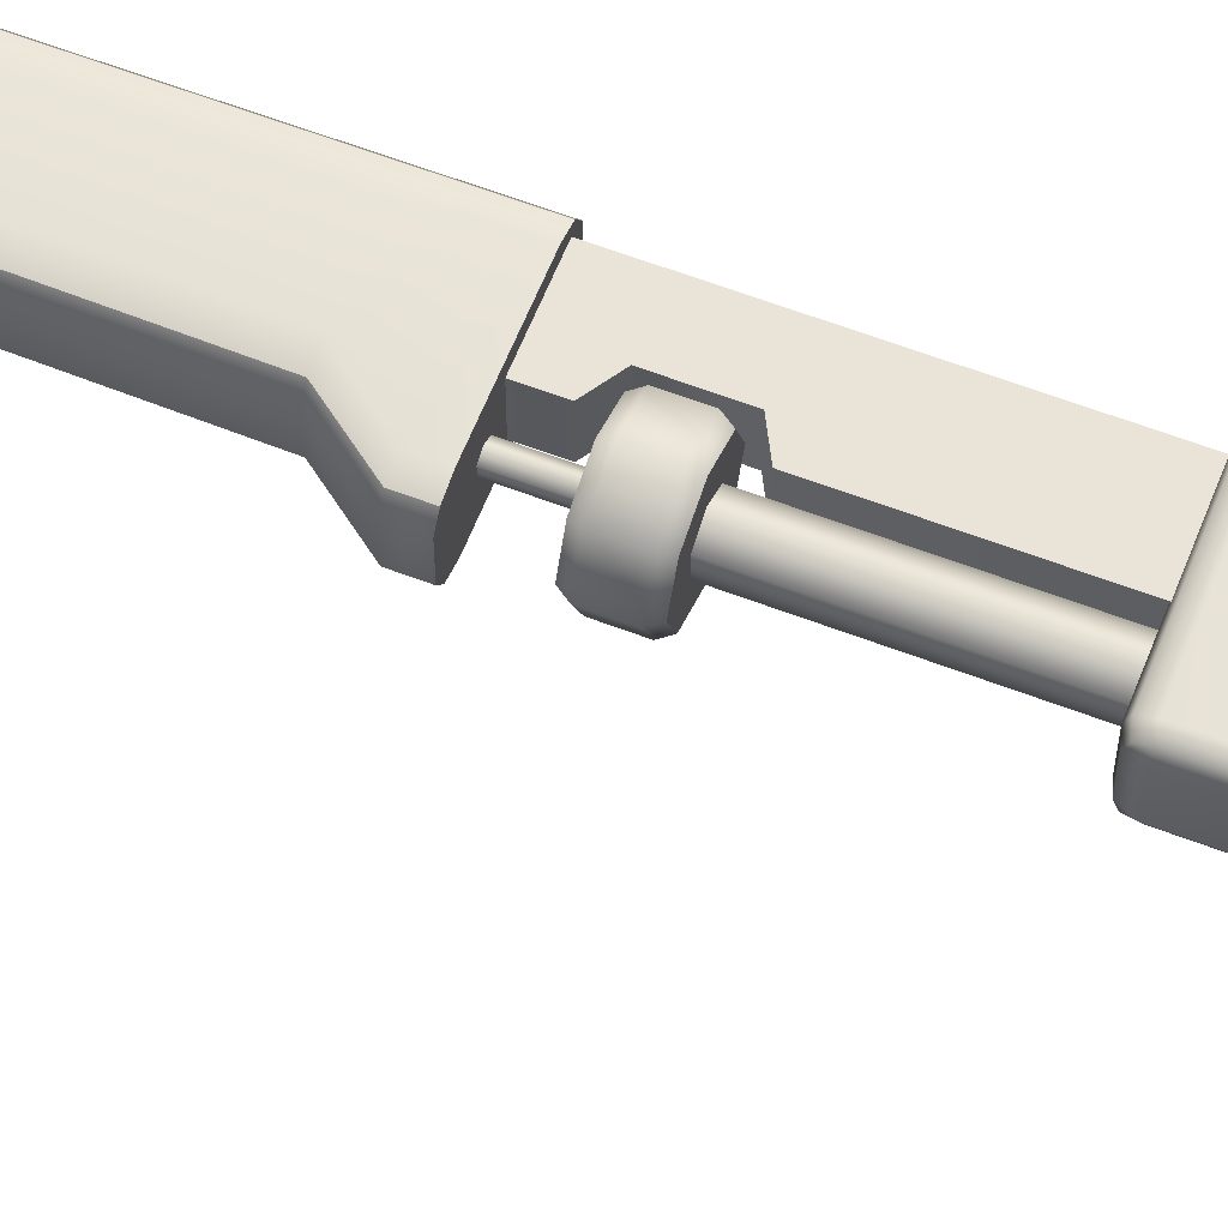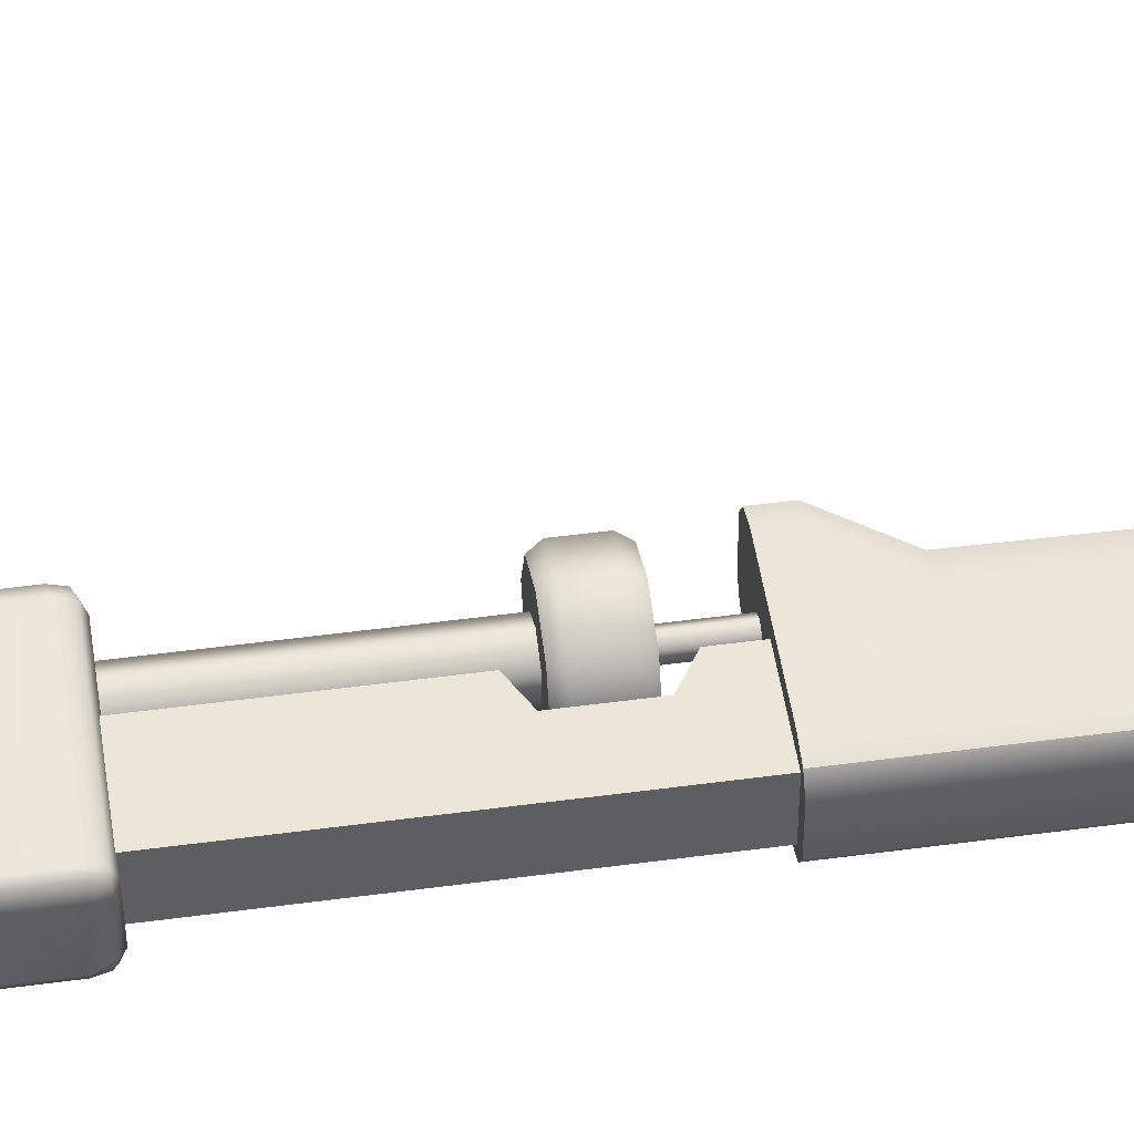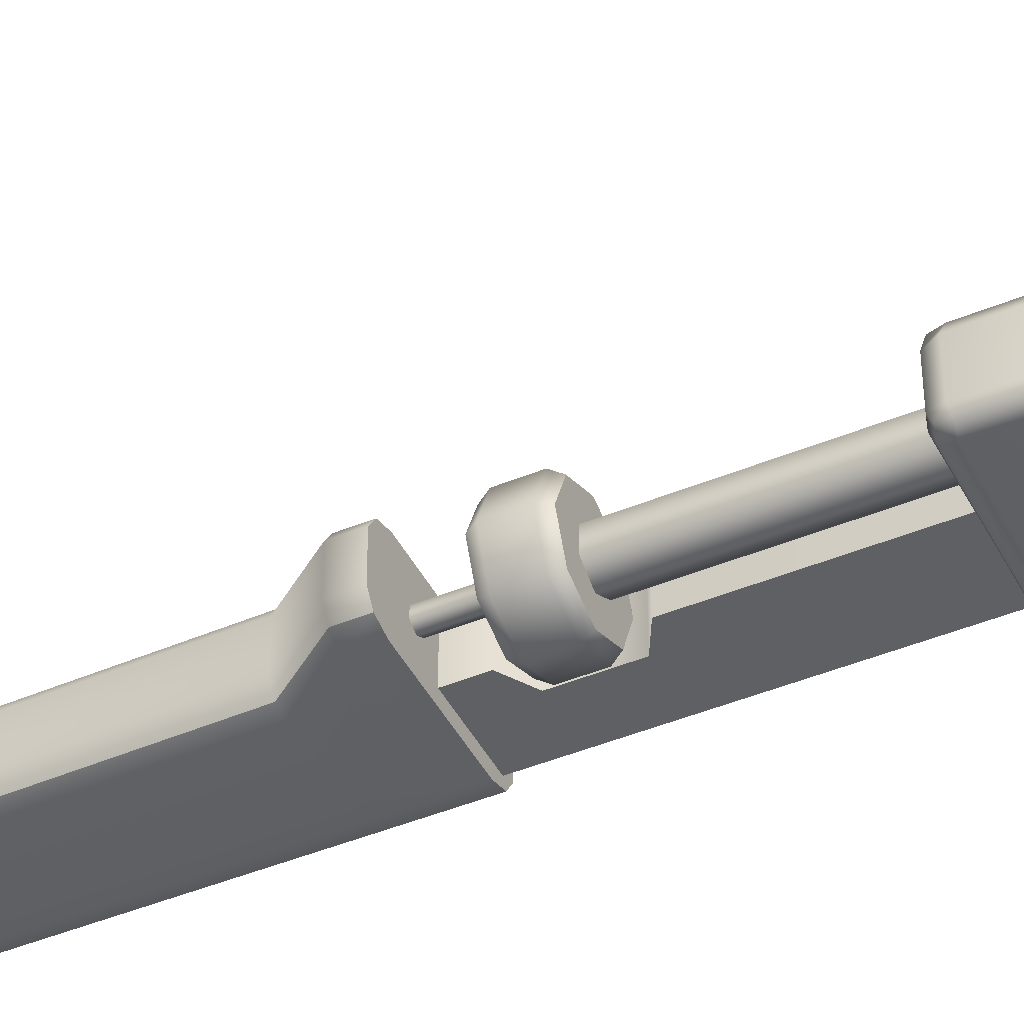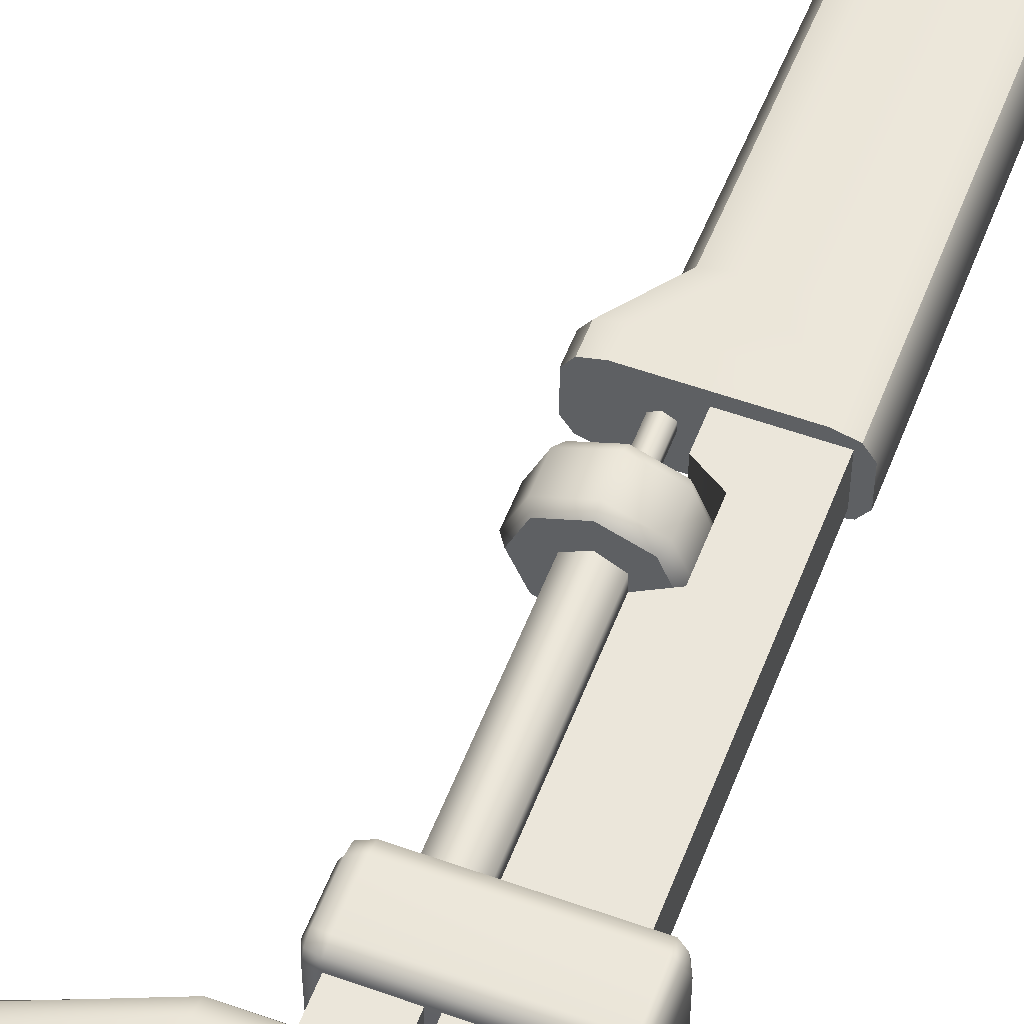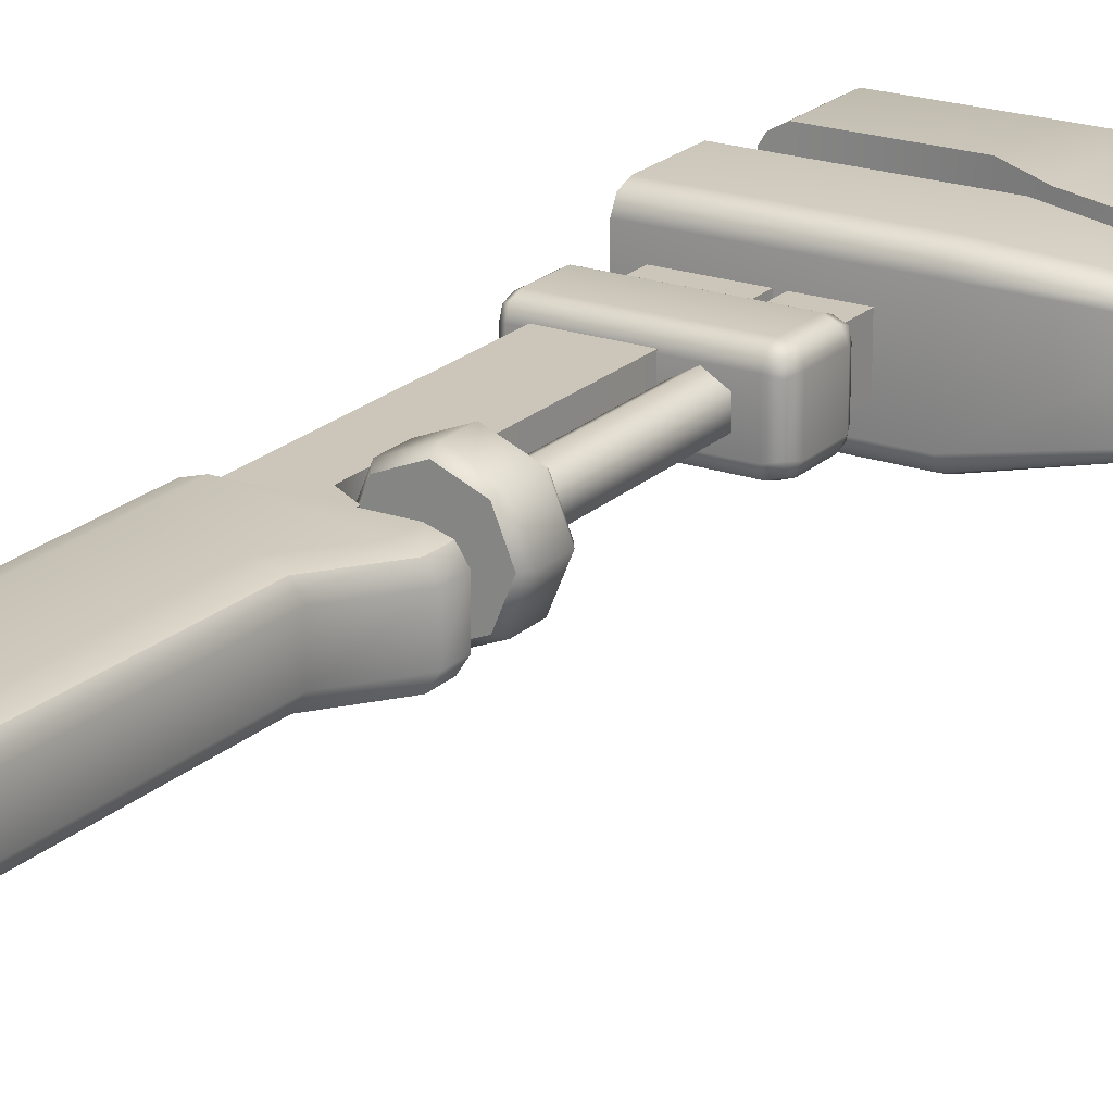
<metadata>
{"format":"obj","ext":"obj","renderer":"f3d","projection":"perspective","resolution":1024,"background":"white","views":[{"elev":61.0,"azim":111.4,"up":"+Z"},{"elev":49.2,"azim":-98.5,"up":"+Z"},{"elev":-44.3,"azim":115.9,"up":"+Z"},{"elev":54.8,"azim":-159.2,"up":"+Z"},{"elev":20.9,"azim":32.0,"up":"+Z"}]}
</metadata>
<code>
g default
v 3.111 -8.905 -1.3
v 3.36 8.095 -1.3
v 4.847 10.09 -1.3
v 4.847 11.09 -1.3
v 3.44 -8.905 -0.7984
v 3.69 8.095 -0.7984
v 5.177 10.09 -0.7984
v 5.177 11.09 -0.7984
v 3.44 -8.905 0.7984
v 3.69 8.095 0.7984
v 5.177 10.09 0.7984
v 5.177 11.09 0.7984
v 3.111 -8.905 1.3
v 3.36 8.095 1.3
v 4.847 10.09 1.3
v 4.847 11.09 1.3
v 2.434 -8.905 1.5
v 2.571 8.095 1.5
v 4.17 10.09 1.5
v 4.17 11.09 1.5
v -0.4852 -8.905 1.5
v -0.4852 8.095 1.5
v -0.4852 10.09 1.5
v -0.4852 11.09 1.5
v -1.162 -8.905 1.3
v -1.162 8.095 1.3
v -1.162 10.09 1.3
v -1.162 11.09 1.3
v -1.492 -8.905 0.7984
v -1.492 8.095 0.7984
v -1.492 10.09 0.7984
v -1.492 11.09 0.7984
v -1.492 -8.905 -0.7984
v -1.492 8.095 -0.7984
v -1.492 10.09 -0.7984
v -1.492 11.09 -0.7984
v -1.162 -8.905 -1.3
v -1.162 8.095 -1.3
v -1.162 10.09 -1.3
v -1.162 11.09 -1.3
v -0.4852 -8.905 -1.5
v -0.4852 8.095 -1.5
v -0.4852 10.09 -1.5
v -0.4852 11.09 -1.5
v 2.434 -8.905 -1.5
v 2.571 8.095 -1.5
v 4.17 10.09 -1.5
v 4.17 11.09 -1.5
v -0.4852 11.09 -0.7984
v 2.434 11.09 -0.7984
v -0.4852 11.09 0.7984
v 2.434 11.09 0.7984
v -0.4852 -8.905 -0.7984
v 2.434 -8.905 -0.7984
v -0.4852 -8.905 0.7984
v 2.434 -8.905 0.7984
v 3.833 33.49 -2.571
v 3.833 36.62 -2.571
v 3.833 37.1 -2.299
v 3.833 33.49 -1.882
v 3.833 37.35 -1.882
v 3.833 33.49 1.882
v 3.833 37.35 1.882
v 3.833 33.49 2.571
v 3.833 36.62 2.571
v 3.833 37.1 2.299
v -1.11 33.49 2.571
v -1.11 36.62 2.571
v -1.11 37.1 2.299
v -1.675 33.49 2.249
v -1.675 36.62 2.249
v -1.675 37.1 2.136
v -1.896 33.49 1.882
v -1.896 36.62 1.882
v -1.744 37.2 1.882
v -1.896 33.49 -1.882
v -1.896 36.62 -1.882
v -1.744 37.2 -1.882
v -1.675 33.49 -2.249
v -1.675 36.62 -2.249
v -1.675 37.1 -2.136
v -1.11 33.49 -2.571
v -1.11 36.62 -2.571
v -1.11 37.1 -2.299
v -1.11 37.35 -1.882
v -1.11 37.35 1.882
v -1.11 33.49 -1.882
v -1.11 33.49 1.882
v 5.881 32.17 -2.571
v 5.881 36.62 -2.571
v 5.881 32.17 -1.882
v 5.881 37.1 -2.299
v 5.881 37.35 -1.882
v 5.881 32.17 1.882
v 5.881 37.35 1.882
v 5.881 36.62 2.571
v 5.881 32.17 2.571
v 5.881 37.1 2.299
v 11.4 32.17 -1.666
v 11.4 34.66 -1.666
v 12.02 34.66 -1.22
v 12.02 32.17 -1.22
v 11.4 34.96 -1.49
v 11.4 35.2 -1.22
v 12.02 34.66 1.22
v 12.02 32.17 1.22
v 11.4 35.2 1.22
v 11.4 34.66 1.666
v 11.4 32.17 1.666
v 11.4 34.96 1.49
v 2 10.09 -1
v 2 34.09 -1
v 2 10.09 1
v 2 34.09 1
v -1 10.09 1
v -1 34.09 1
v -1 10.09 -1
v -1 34.09 -1
v -1 15.86 1
v -1 15.86 -1
v 2 15.86 -1
v 2 15.86 1
v 1 15.33 1
v -1 15.33 1
v -1 15.33 -1
v 1 15.33 -1
v 1 12.96 1
v -1 12.96 1
v -1 12.96 -1
v 1 12.96 -1
v 2 12.33 1
v -1 12.33 1
v -1 12.33 -1
v 2 12.33 -1
v 11.32 29.39 -1.5
v 11.32 31.23 -1.628
v 11.32 29.39 1.5
v 11.32 31.23 1.628
v -1.896 27.64 2.369
v -1.896 31.23 2.571
v -1.896 27.64 -2.369
v -1.896 31.23 -2.571
v 11.32 29.97 1.628
v -1.896 28.22 2.571
v -1.896 28.22 -2.571
v 11.32 29.97 -1.628
v 11.32 29.12 1.172
v -1.896 27.38 1.851
v -1.896 28.22 1.851
v -1.896 31.23 1.851
v 11.85 31.23 1.172
v 11.85 29.97 1.172
v 11.32 29.12 -1.185
v -1.896 27.38 -1.872
v -1.896 28.22 -1.872
v -1.896 31.23 -1.872
v 11.85 31.23 -1.185
v 11.85 29.97 -1.185
v 5.816 28.22 2.571
v 5.816 27.64 2.369
v 5.816 27.38 1.851
v 5.816 27.38 -1.872
v 5.816 27.64 -2.369
v 5.816 28.22 -2.571
v 5.816 31.23 -2.571
v 5.816 31.23 -1.872
v 5.816 31.23 1.851
v 5.816 31.23 2.571
v 4.343 23.09 -1
v 4.343 27.97 -1
v 4.343 23.09 1
v 4.343 27.97 1
v 2.343 23.09 1
v 2.343 27.97 1
v 2.343 23.09 -1
v 2.343 27.97 -1
v 4.809 23.05 -1.222
v 4.809 25.49 -1.222
v 4.809 23.05 1.222
v 4.809 25.49 1.222
v -1.788 23.05 1.216
v -1.788 25.48 1.216
v -1.788 23.05 -1.216
v -1.788 25.48 -1.216
v -1.53 22.92 1.344
v -1.53 22.92 -1.344
v -1.53 25.61 -1.344
v -1.53 25.61 1.344
v 4.374 22.92 1.344
v 4.374 22.92 -1.344
v 4.374 25.61 -1.344
v 4.374 25.61 1.344
v 4.374 22.77 0.9126
v 4.809 22.9 0.83
v 4.809 25.63 0.83
v 4.374 25.77 0.9126
v -1.53 25.77 0.9126
v -1.788 25.62 0.8257
v -1.788 22.91 0.8257
v -1.53 22.77 0.9126
v 4.374 22.77 -0.954
v 4.809 22.9 -0.8676
v 4.809 25.63 -0.8676
v 4.374 25.77 -0.954
v -1.53 25.77 -0.954
v -1.788 25.62 -0.8631
v -1.788 22.91 -0.8631
v -1.53 22.77 -0.954
v 4.374 23.39 1.5
v 4.809 23.47 1.364
v 5 23.39 0.9126
v 5 23.39 -0.954
v 4.809 23.47 -1.364
v 4.374 23.39 -1.5
v -1.53 23.39 -1.5
v -1.788 23.47 -1.357
v -2 23.39 -0.954
v -2 23.39 0.9126
v -1.788 23.47 1.357
v -1.53 23.39 1.5
v 4.374 25.19 1.5
v 4.809 25.1 1.364
v 5 25.19 0.9126
v 5 25.19 -0.954
v 4.809 25.1 -1.364
v 4.374 25.19 -1.5
v -1.53 25.19 -1.5
v -1.788 25.1 -1.357
v -2 25.19 -0.954
v -2 25.19 0.9126
v -1.788 25.1 1.357
v -1.53 25.19 1.5
v 2.259 23.3 0.4227
v 2.259 23.3 -0.4227
v 2.991 23.3 -0.8454
v 3.723 23.3 -0.4227
v 3.723 23.3 0.4227
v 2.991 23.3 0.8454
v 2.668 9.797 0.1865
v 2.668 9.797 -0.1865
v 2.991 9.797 -0.373
v 3.314 9.797 -0.1865
v 3.314 9.797 0.1865
v 2.991 9.797 0.373
v 2.991 14.35 0.8454
v 3.723 14.35 0.4227
v 3.723 14.35 -0.4227
v 2.991 14.35 -0.8454
v 2.259 14.35 -0.4227
v 2.259 14.35 0.4227
v 2.991 13.92 0.373
v 3.314 13.92 0.1865
v 3.314 13.92 -0.1865
v 2.991 13.92 -0.373
v 2.668 13.92 -0.1865
v 2.668 13.92 0.1865
v 1.698 15.08 1.302
v 1.158 15.08 0
v 1.698 15.08 -1.302
v 3 15.08 -1.842
v 4.302 15.08 -1.302
v 4.842 15.08 0
v 4.302 15.08 1.302
v 3 15.08 1.842
v 1.698 13.11 1.302
v 1.158 13.11 0
v 1.698 13.11 -1.302
v 3 13.11 -1.842
v 4.302 13.11 -1.302
v 4.842 13.11 0
v 4.302 13.11 1.302
v 3 13.11 1.842
v 3 15.08 0
v 3 13.11 0
v 1.526 13.47 1.474
v 3 13.47 2.084
v 4.474 13.47 1.474
v 5.084 13.47 0
v 4.474 13.47 -1.474
v 3 13.47 -2.084
v 1.526 13.47 -1.474
v 0.9156 13.47 0
v 1.526 14.73 1.474
v 3 14.73 2.084
v 4.474 14.73 1.474
v 5.084 14.73 0
v 4.474 14.73 -1.474
v 3 14.73 -2.084
v 1.526 14.73 -1.474
v 0.9156 14.73 0
g polySurface1
f 1 2 6 5
f 2 3 7 6
f 3 4 8 7
f 5 6 10 9
f 6 7 11 10
f 7 8 12 11
f 9 10 14 13
f 10 11 15 14
f 11 12 16 15
f 13 14 18 17
f 14 15 19 18
f 15 16 20 19
f 17 18 22 21
f 18 19 23 22
f 19 20 24 23
f 21 22 26 25
f 22 23 27 26
f 23 24 28 27
f 25 26 30 29
f 26 27 31 30
f 27 28 32 31
f 29 30 34 33
f 30 31 35 34
f 31 32 36 35
f 33 34 38 37
f 34 35 39 38
f 35 36 40 39
f 37 38 42 41
f 38 39 43 42
f 39 40 44 43
f 41 42 46 45
f 42 43 47 46
f 43 44 48 47
f 45 46 2 1
f 46 47 3 2
f 47 48 4 3
f 44 40 36 49
f 48 44 49 50
f 4 48 50 8
f 49 36 32 51
f 50 49 51 52
f 8 50 52 12
f 51 32 28 24
f 52 51 24 20
f 12 52 20 16
f 37 41 53 33
f 41 45 54 53
f 45 1 5 54
f 33 53 55 29
f 53 54 56 55
f 54 5 9 56
f 29 55 21 25
f 55 56 17 21
f 56 9 13 17
f 99 100 101 102
f 100 103 104 101
f 102 101 105 106
f 101 104 107 105
f 106 105 108 109
f 105 107 110 108
f 64 65 68 67
f 65 66 69 68
f 67 68 71 70
f 68 69 72 71
f 70 71 74 73
f 71 72 75 74
f 73 74 77 76
f 74 75 78 77
f 76 77 80 79
f 77 78 81 80
f 79 80 83 82
f 80 81 84 83
f 82 83 58 57
f 83 84 59 58
f 84 81 78 85
f 59 84 85 61
f 85 78 75 86
f 61 85 86 63
f 86 75 72 69
f 63 86 69 66
f 79 82 87 76
f 82 57 60 87
f 76 87 88 73
f 87 60 62 88
f 73 88 67 70
f 88 62 64 67
f 57 58 90 89
f 60 57 89 91
f 58 59 92 90
f 59 61 93 92
f 62 60 91 94
f 61 63 95 93
f 65 64 97 96
f 64 62 94 97
f 63 66 98 95
f 66 65 96 98
f 89 90 100 99
f 91 89 99 102
f 90 92 103 100
f 92 93 104 103
f 94 91 102 106
f 93 95 107 104
f 96 97 109 108
f 97 94 106 109
f 95 98 110 107
f 98 96 108 110
f 111 134 131 113
f 113 131 132 115
f 115 132 133 117
f 117 133 134 111
f 112 118 116 114
f 117 111 113 115
f 119 116 118 120
f 121 120 118 112
f 122 121 112 114
f 119 122 114 116
f 123 122 119 124
f 125 124 119 120
f 126 125 120 121
f 123 126 121 122
f 127 123 124 128
f 129 128 124 125
f 130 129 125 126
f 127 130 126 123
f 131 127 128 132
f 133 132 128 129
f 134 133 129 130
f 131 134 130 127
f 135 146 158 153
f 137 143 159 160
f 154 155 145 141
f 163 164 146 135
f 136 165 166 157
f 163 135 153 162
f 143 138 168 159
f 145 155 156 142
f 146 164 165 136
f 158 146 136 157
f 161 147 137 160
f 139 144 149 148
f 150 149 144 140
f 151 167 168 138
f 143 152 151 138
f 147 152 143 137
f 162 153 147 161
f 148 149 155 154
f 156 155 149 150
f 157 166 167 151
f 152 158 157 151
f 153 158 152 147
f 160 159 144 139
f 148 161 160 139
f 154 162 161 148
f 141 163 162 154
f 141 145 164 163
f 165 164 145 142
f 166 165 142 156
f 167 166 156 150
f 168 167 150 140
f 159 168 140 144
f 169 170 172 171
f 171 172 174 173
f 173 174 176 175
f 175 176 170 169
f 170 176 174 172
f 175 169 171 173
f 223 195 180 222
f 222 180 192 221
f 231 182 198 230
f 226 191 178 225
f 195 196 192 180
f 193 194 179 189
f 199 200 185 181
f 228 184 187 227
f 188 197 198 182
f 232 188 182 231
f 200 193 189 185
f 227 187 191 226
f 192 196 197 188
f 232 221 192 188
f 201 202 194 193
f 224 203 195 223
f 203 204 196 195
f 197 196 204 205
f 198 197 205 206
f 230 198 206 229
f 207 208 200 199
f 208 201 193 200
f 190 177 202 201
f 225 178 203 224
f 178 191 204 203
f 205 204 191 187
f 206 205 187 184
f 229 206 184 228
f 183 186 208 207
f 186 190 201 208
f 179 210 209 189
f 194 211 210 179
f 202 212 211 194
f 177 213 212 202
f 190 214 213 177
f 186 215 214 190
f 183 216 215 186
f 207 217 216 183
f 199 218 217 207
f 181 219 218 199
f 185 220 219 181
f 189 209 220 185
f 210 222 221 209
f 211 223 222 210
f 212 224 223 211
f 213 225 224 212
f 214 226 225 213
f 215 227 226 214
f 216 228 227 215
f 217 229 228 216
f 218 230 229 217
f 219 231 230 218
f 220 232 231 219
f 220 209 221 232
f 233 234 249 250
f 234 235 248 249
f 235 236 247 248
f 236 237 246 247
f 237 238 245 246
f 238 233 250 245
f 233 238 237 236 235 234
f 239 240 241 242 243 244
f 246 245 251 252
f 247 246 252 253
f 248 247 253 254
f 249 248 254 255
f 250 249 255 256
f 245 250 256 251
f 252 251 244 243
f 253 252 243 242
f 254 253 242 241
f 255 254 241 240
f 256 255 240 239
f 251 256 239 244
f 257 258 290 283
f 258 259 289 290
f 259 260 288 289
f 260 261 287 288
f 261 262 286 287
f 262 263 285 286
f 263 264 284 285
f 264 257 283 284
f 258 257 273
f 259 258 273
f 260 259 273
f 261 260 273
f 262 261 273
f 263 262 273
f 264 263 273
f 257 264 273
f 265 266 274
f 266 267 274
f 267 268 274
f 268 269 274
f 269 270 274
f 270 271 274
f 271 272 274
f 272 265 274
f 276 275 265 272
f 277 276 272 271
f 278 277 271 270
f 279 278 270 269
f 280 279 269 268
f 281 280 268 267
f 282 281 267 266
f 275 282 266 265
f 284 283 275 276
f 285 284 276 277
f 286 285 277 278
f 287 286 278 279
f 288 287 279 280
f 289 288 280 281
f 290 289 281 282
f 283 290 282 275

</code>
